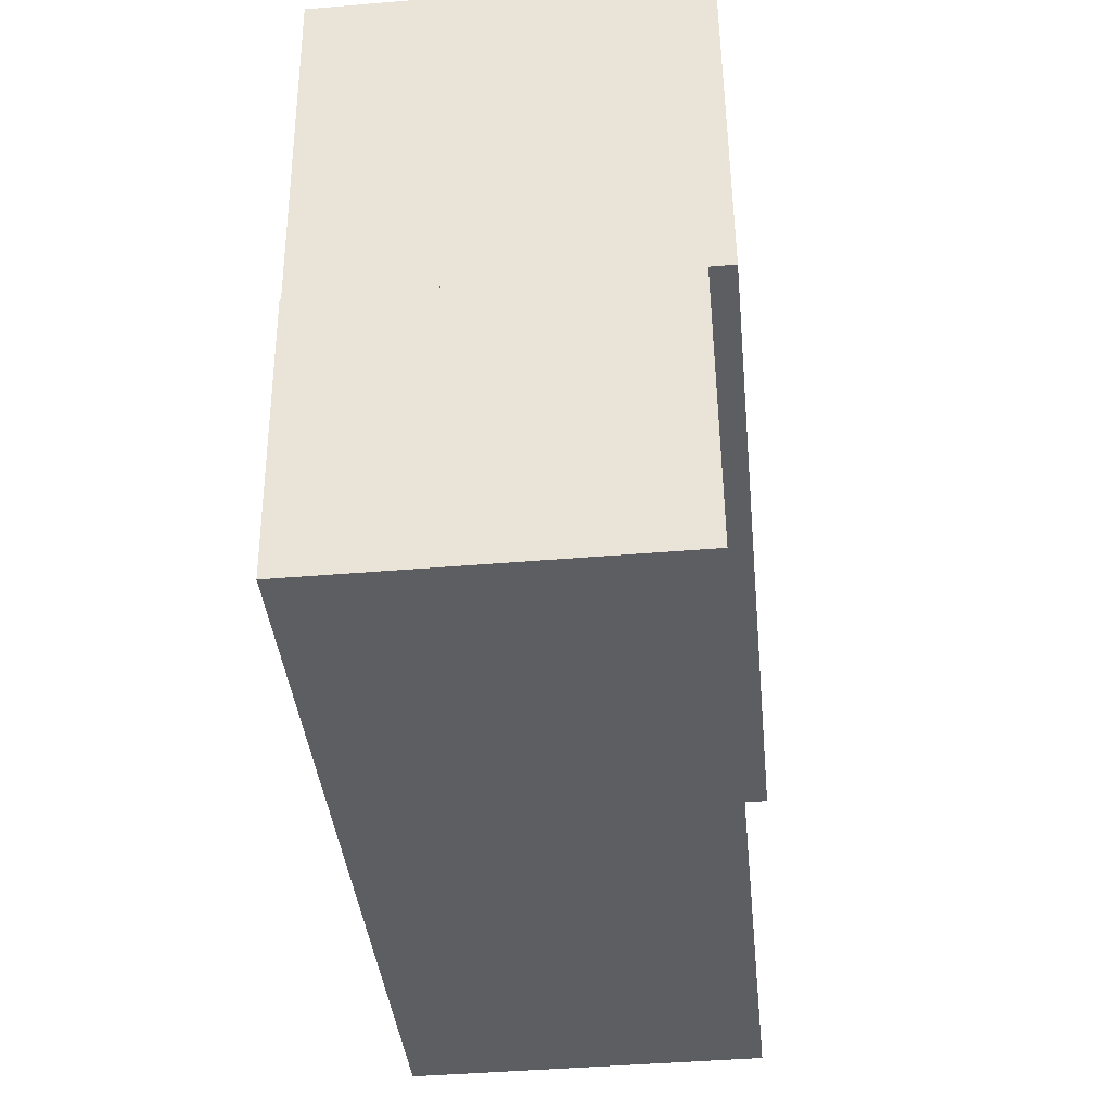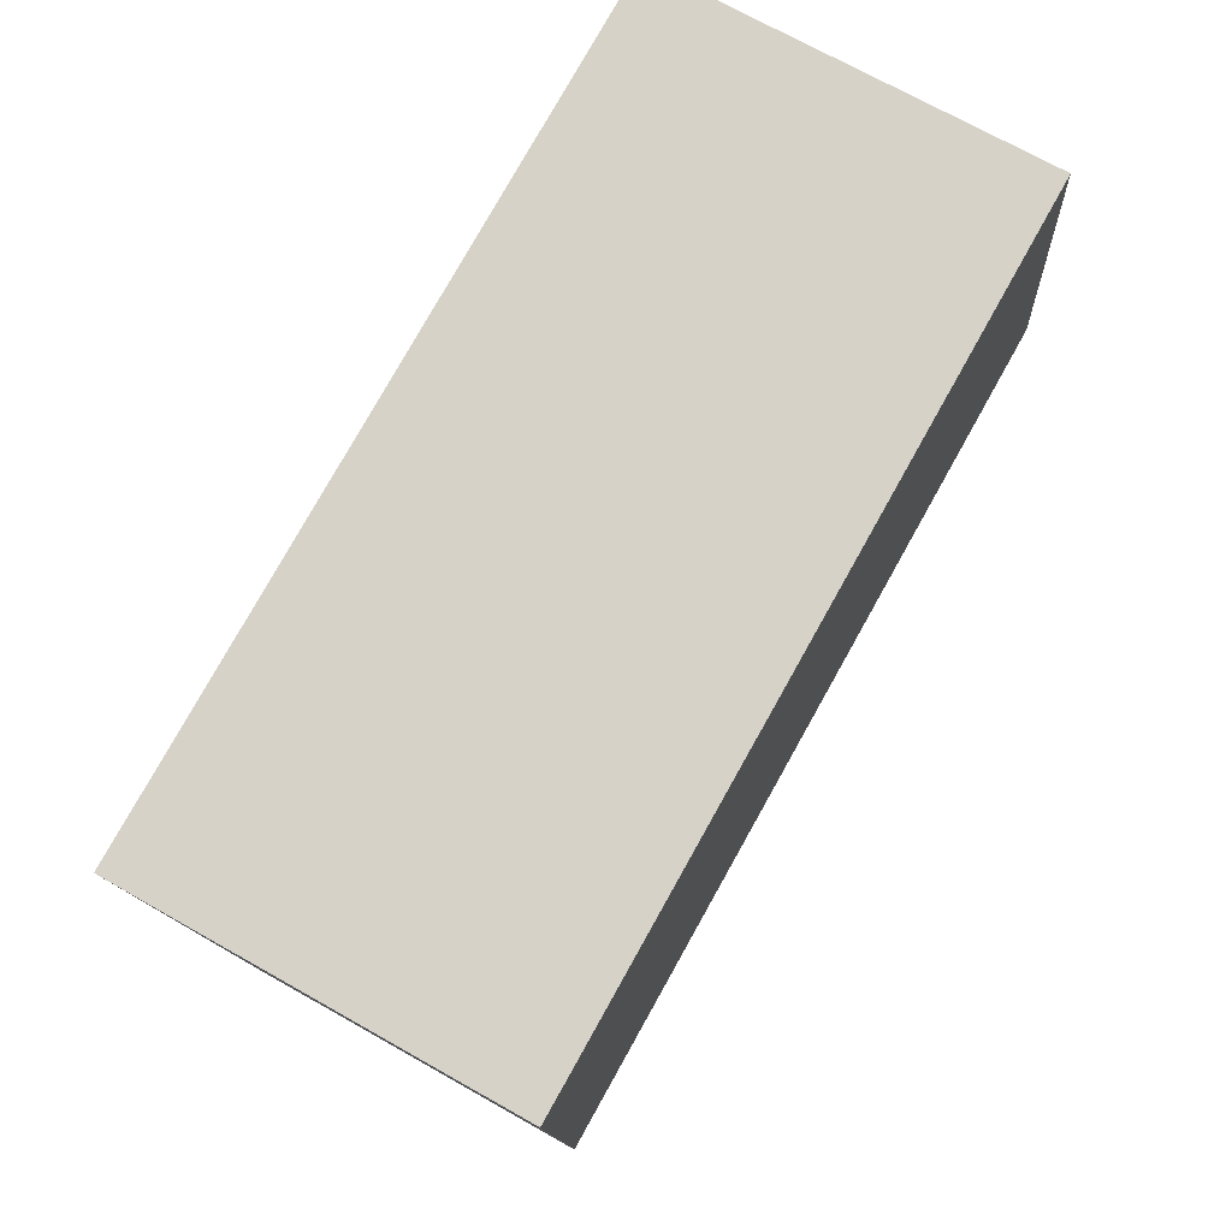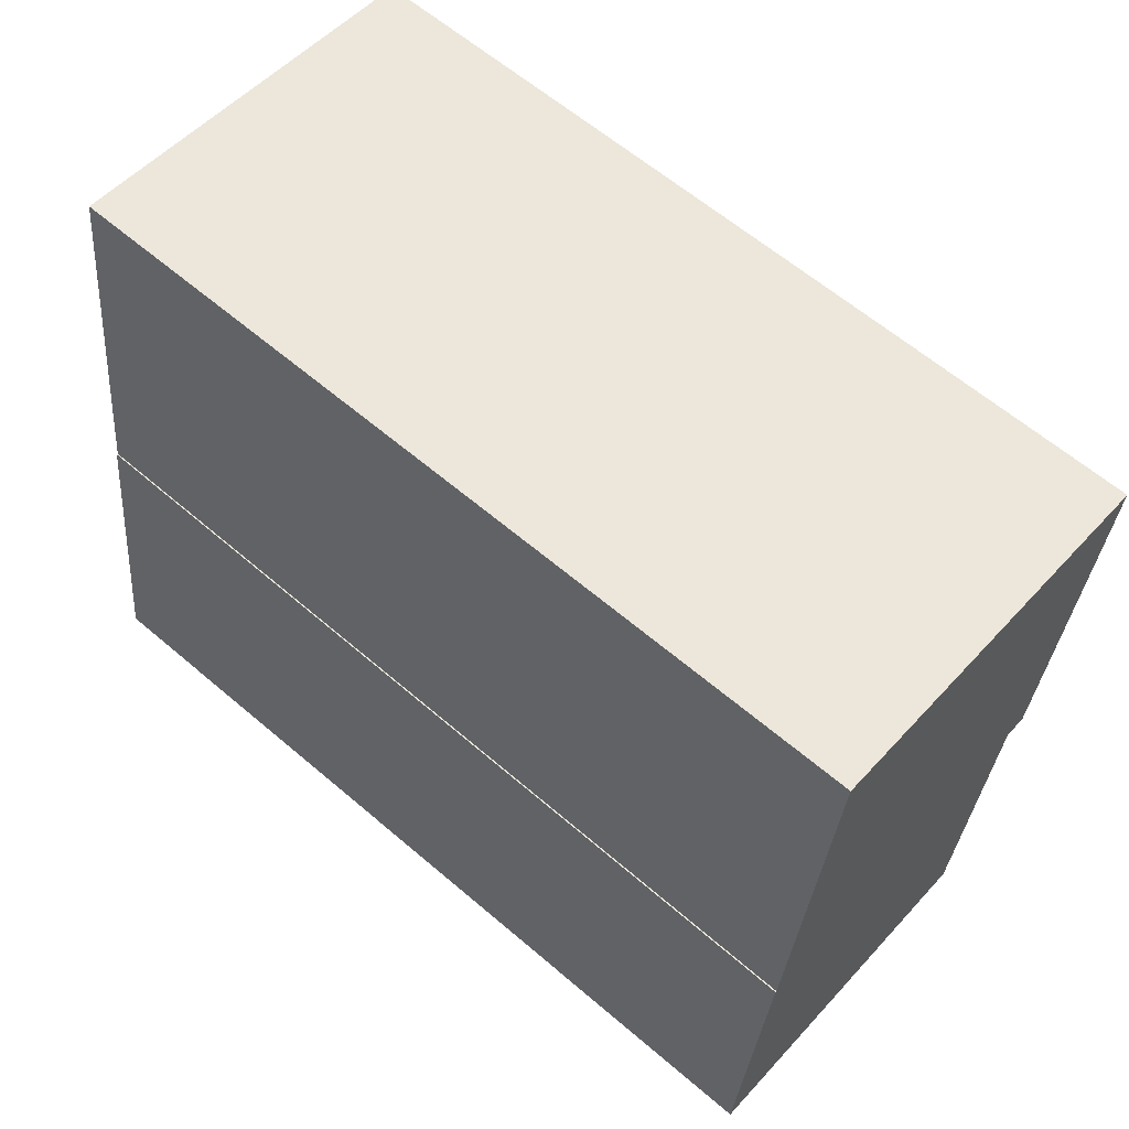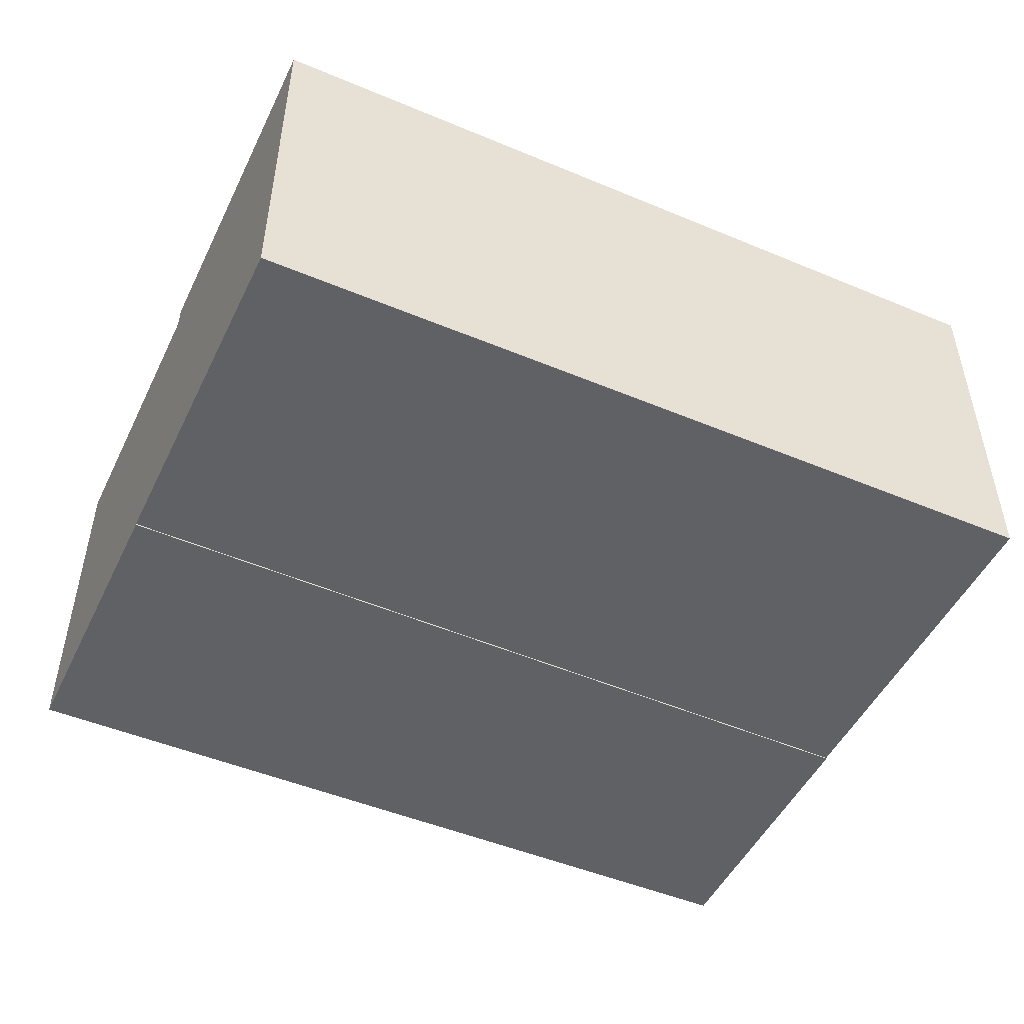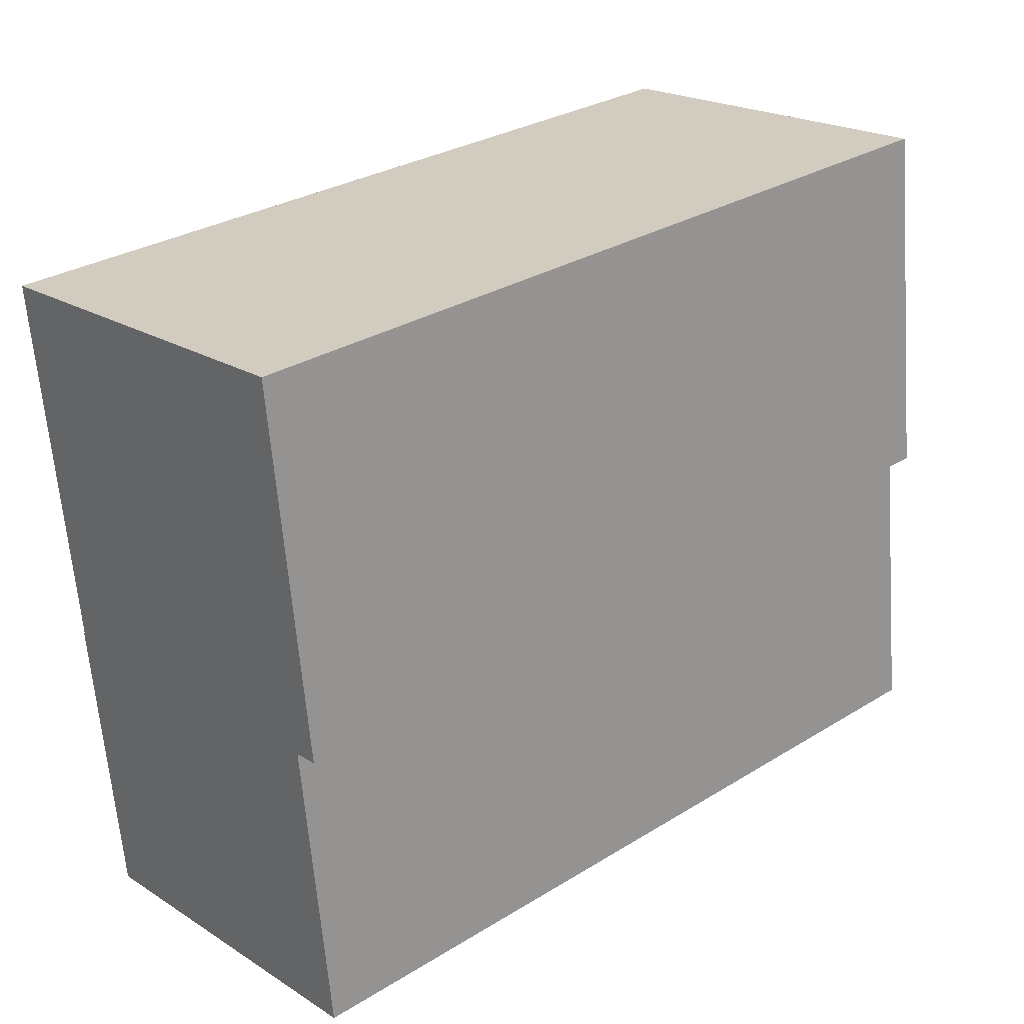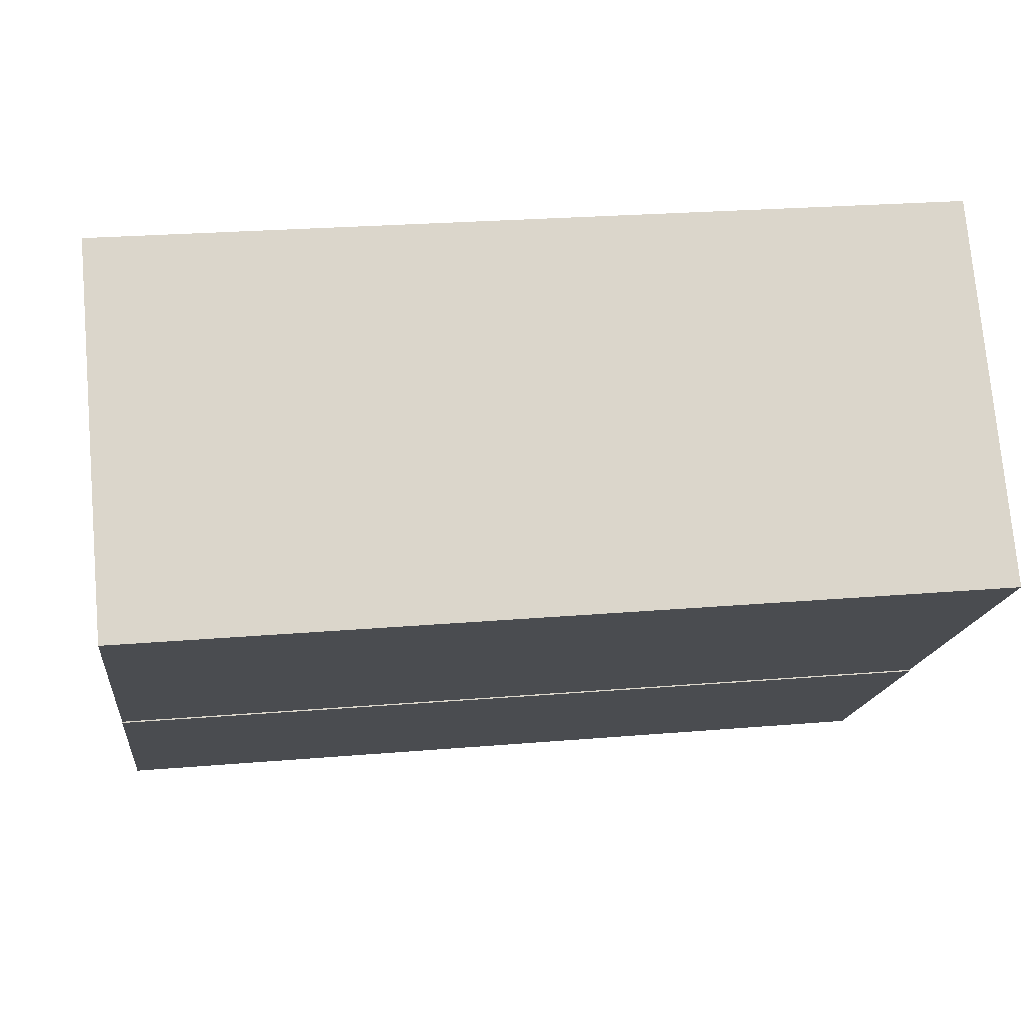
<metadata>
{"format":"obj","ext":"obj","renderer":"f3d","projection":"perspective","resolution":1024,"background":"white","views":[{"elev":-44.1,"azim":95.6,"up":"+Z"},{"elev":71.3,"azim":119.4,"up":"+Z"},{"elev":52.6,"azim":40.8,"up":"+Z"},{"elev":-49.3,"azim":-19.1,"up":"+Y"},{"elev":21.1,"azim":138.0,"up":"+Z"},{"elev":74.8,"azim":-5.0,"up":"+Z"}]}
</metadata>
<code>
v  25.48 1.534e-16 -2.505
v  26.43 10.99 6.506
v  26.43 -3.984e-16 6.507
v  25.48 10.99 -2.505
v  0.000234 10.99 -0.0003482
v  0 0 0
v  0.04883 10.99 0.4446
v  0.0486 -2.724e-17 0.4449
v  1.014 10.99 9.31
v  1.014 -5.701e-16 9.311
v  1.275 11.74 11.71
v  1.014 0.04 9.311
v  1.275 0.04 11.71
v  1.014 11.74 9.31
v  1.518 11.74 13.93
v  1.518 0.04 13.93
v  2.227 11.74 20.44
v  2.227 0.04 20.44
v  27.64 0.04 17.88
v  27.64 11.74 17.88
v  26.78 0.04 9.799
v  26.78 11.74 9.799
v  26.7 0.04 9.009
v  26.7 11.74 9.009
v  26.43 0.04 6.507
v  26.43 11.74 6.506
g defaultobject
f 1 2 3
f 2 1 4
f 5 1 6
f 1 5 4
f 7 6 8
f 6 7 5
f 9 8 10
f 8 9 7
f 3 9 10
f 9 3 2
f 11 12 13
f 12 11 14
f 15 13 16
f 13 15 11
f 17 16 18
f 16 17 15
f 19 17 18
f 17 19 20
f 21 20 19
f 20 21 22
f 23 22 21
f 22 23 24
f 25 24 23
f 24 25 26
f 14 25 12
f 25 14 26
f 3 6 1
f 6 3 8
f 8 3 10
f 25 13 12
f 13 25 16
f 16 25 18
f 18 25 23
f 18 23 21
f 18 21 19
f 4 9 2
f 9 4 7
f 7 4 5
f 14 24 26
f 24 14 11
f 24 11 15
f 24 15 22
f 22 15 20
f 20 15 17

</code>
